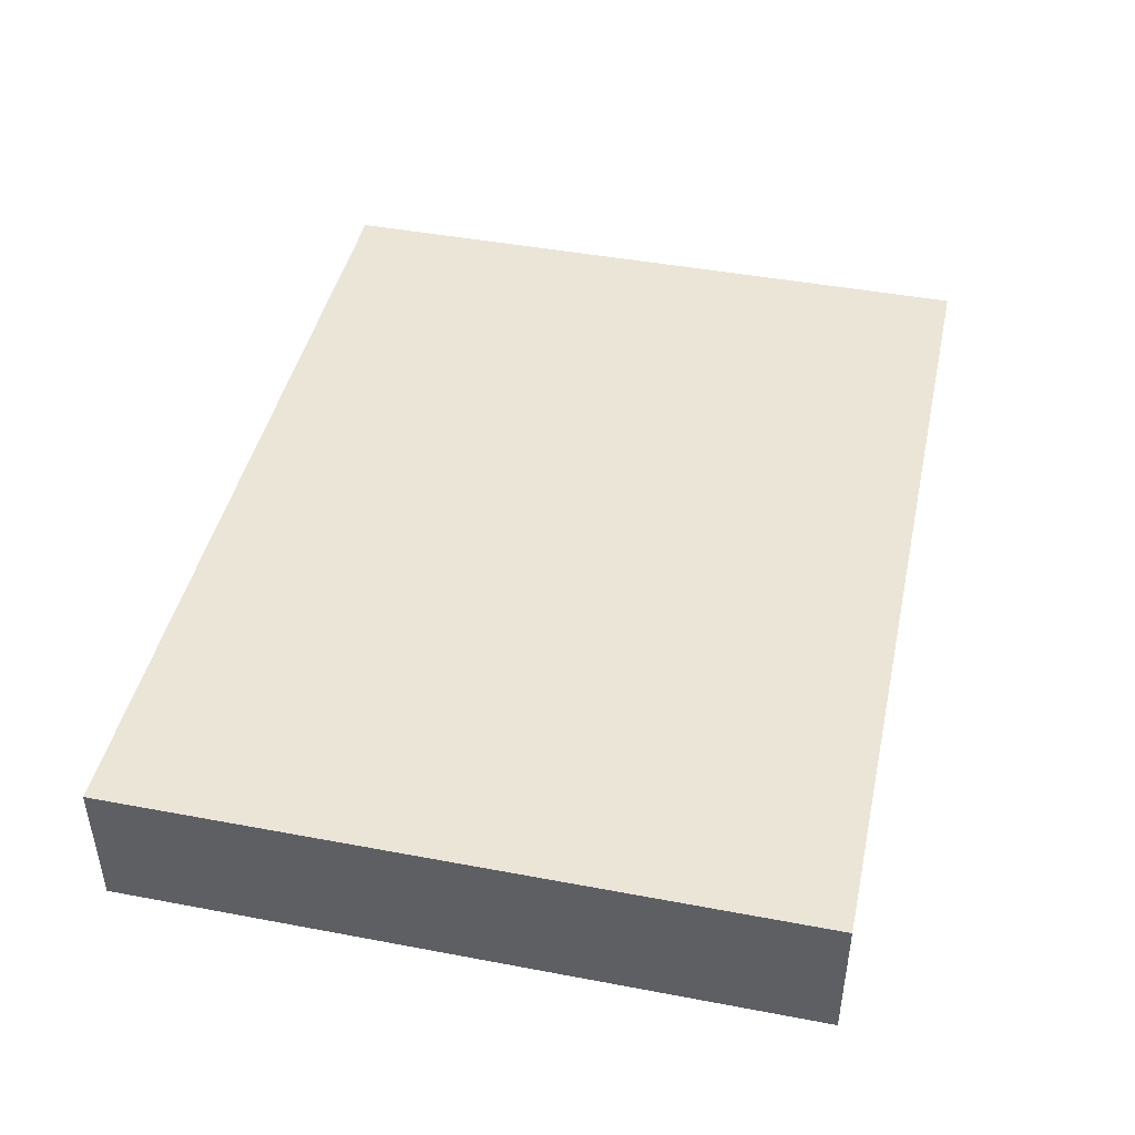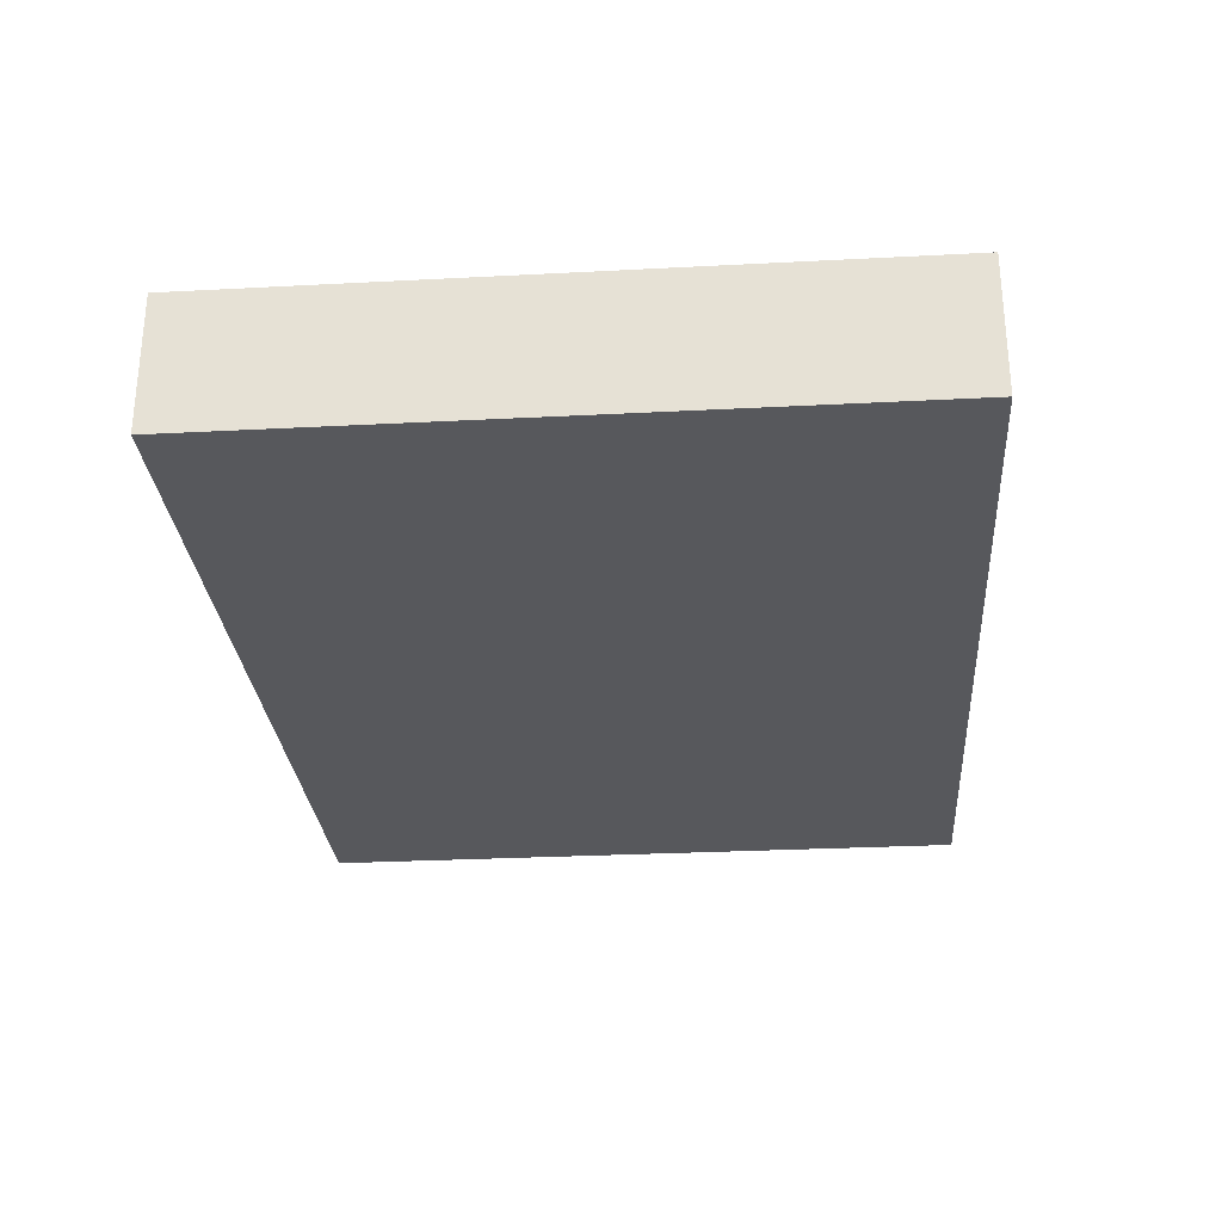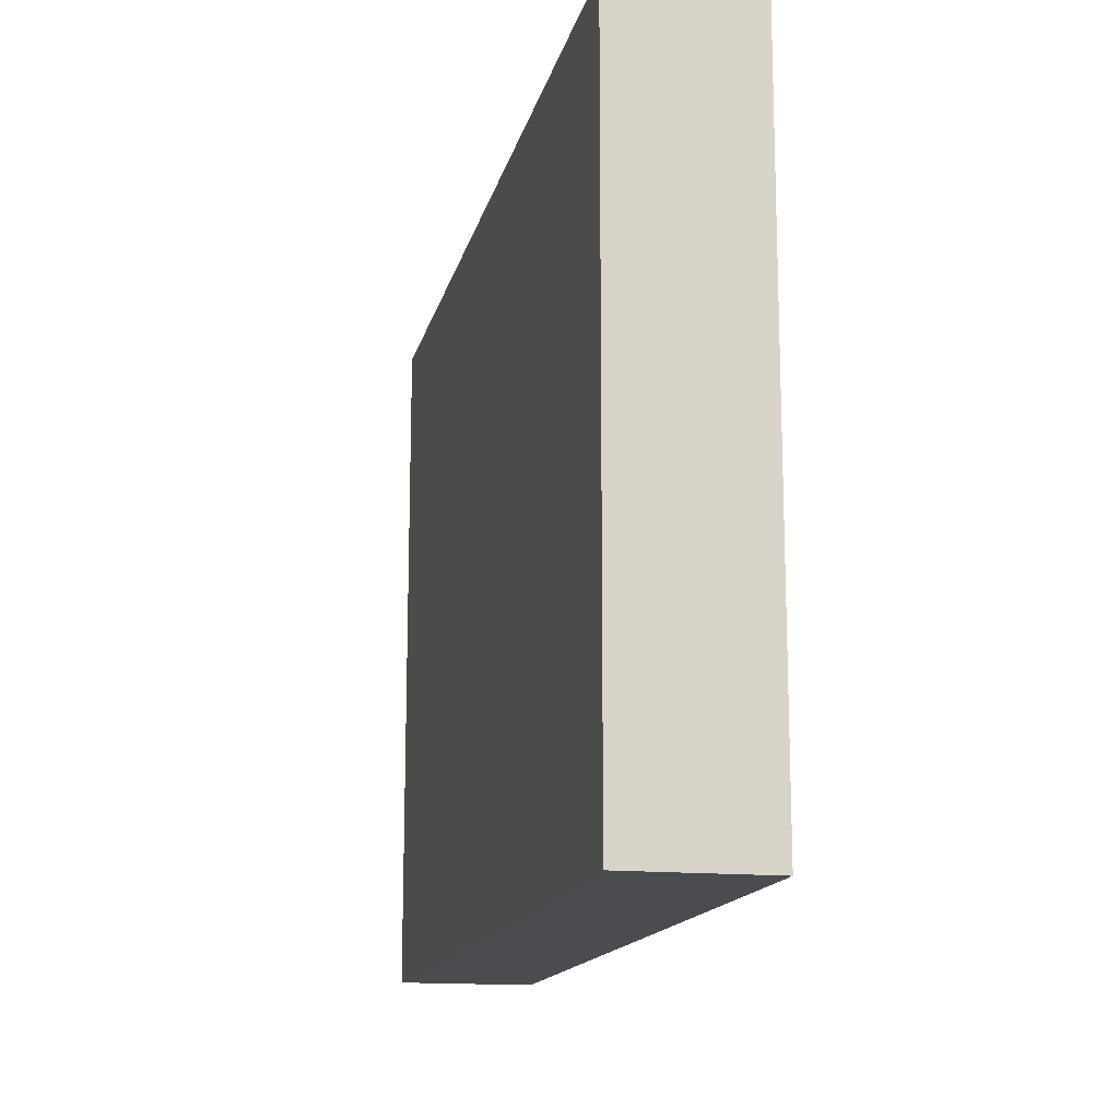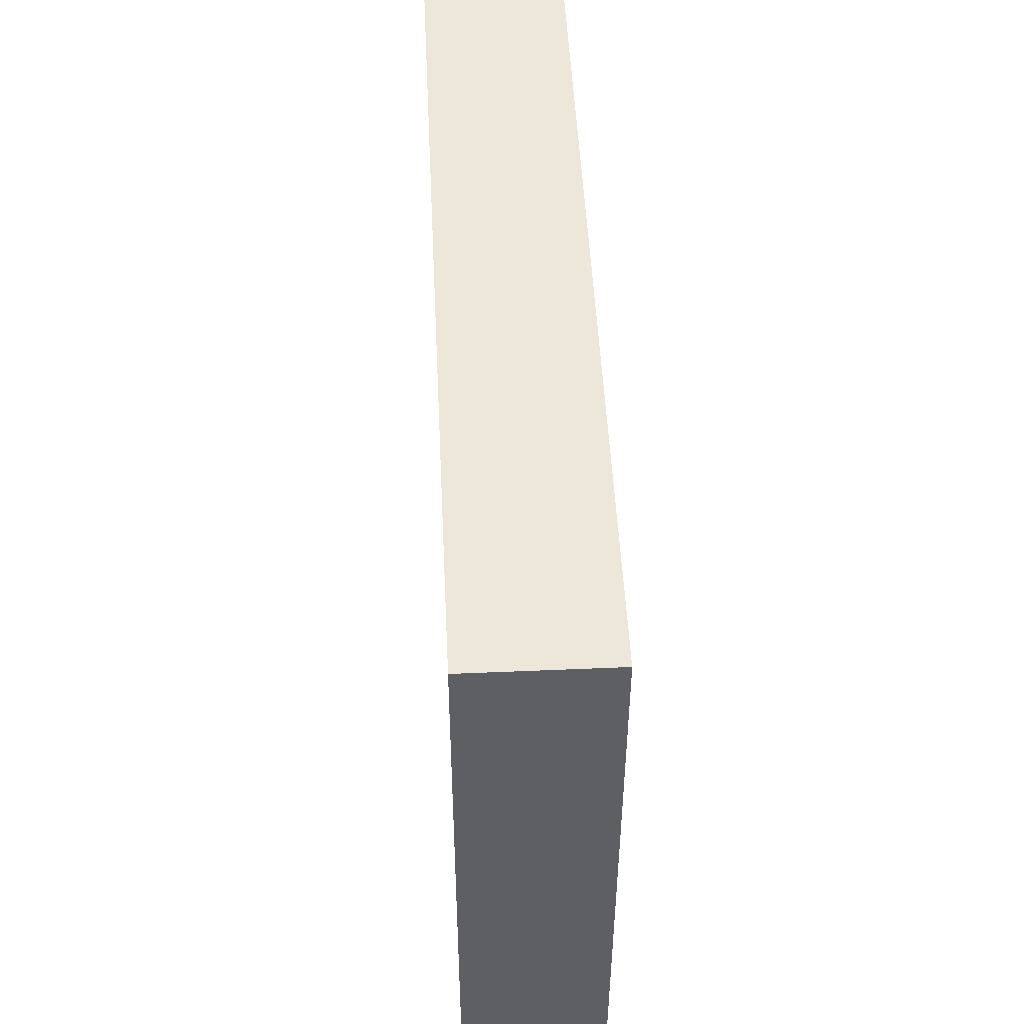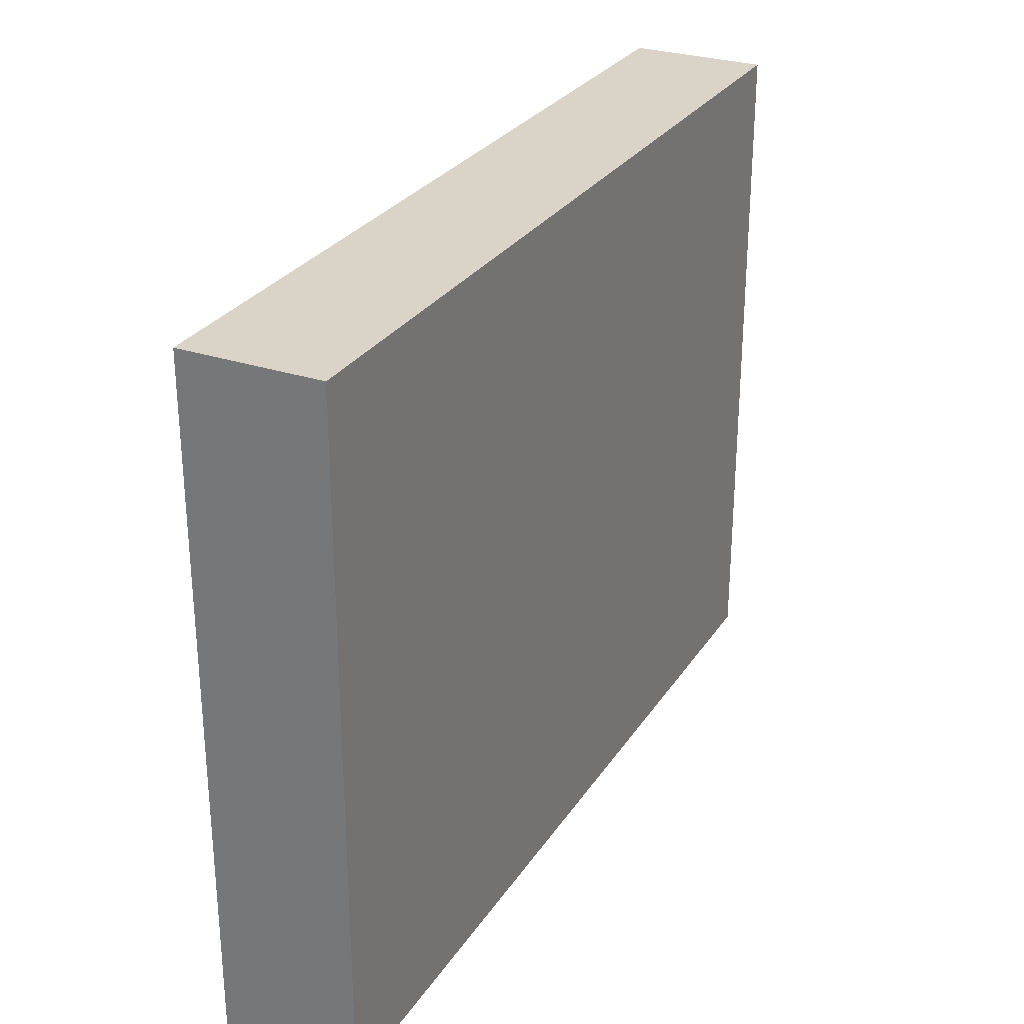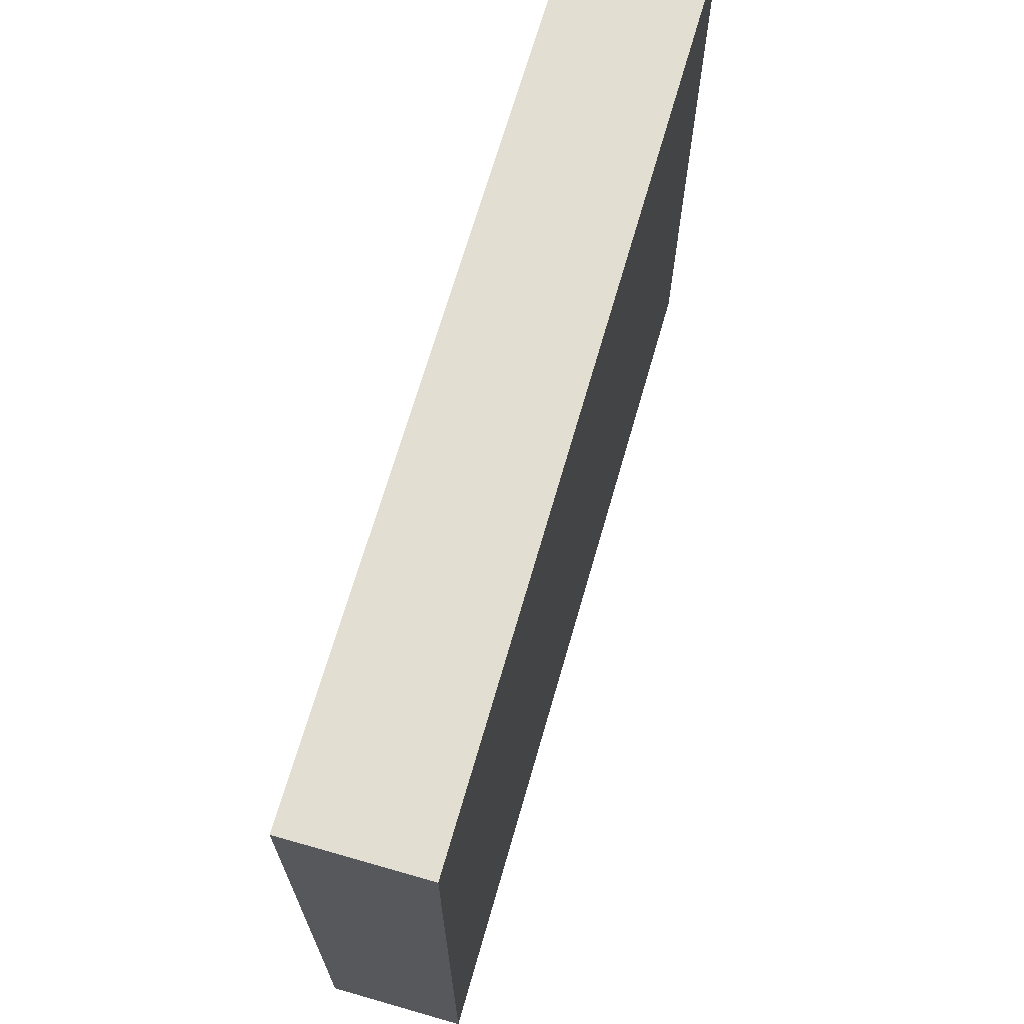
<metadata>
{"format":"obj","ext":"obj","renderer":"f3d","projection":"perspective","resolution":1024,"background":"white","views":[{"elev":44.4,"azim":102.4,"up":"+Y"},{"elev":-28.4,"azim":-85.5,"up":"+Y"},{"elev":-15.0,"azim":77.4,"up":"+Z"},{"elev":49.7,"azim":-92.7,"up":"+Z"},{"elev":28.4,"azim":116.7,"up":"+Z"},{"elev":68.0,"azim":106.0,"up":"+Z"}]}
</metadata>
<code>
g pb_Mesh392108
v -17 56 -20
v -43 56 -20
v -17 60 -20
v -43 60 -20
v -43 56 -20
v -43 56 -40
v -43 60 -20
v -43 60 -40
v -43 56 -40
v -17 56 -40
v -43 60 -40
v -17 60 -40
v -17 56 -40
v -17 56 -20
v -17 60 -40
v -17 60 -20
v -17 60 -20
v -43 60 -20
v -17 60 -40
v -43 60 -40
v -17 56 -40
v -43 56 -40
v -17 56 -20
v -43 56 -20
g pb_Mesh392108_0
f 3 2 1
f 3 4 2
f 7 6 5
f 7 8 6
f 11 10 9
f 11 12 10
f 15 14 13
f 15 16 14
f 19 18 17
f 19 20 18
f 23 22 21
f 23 24 22

</code>
